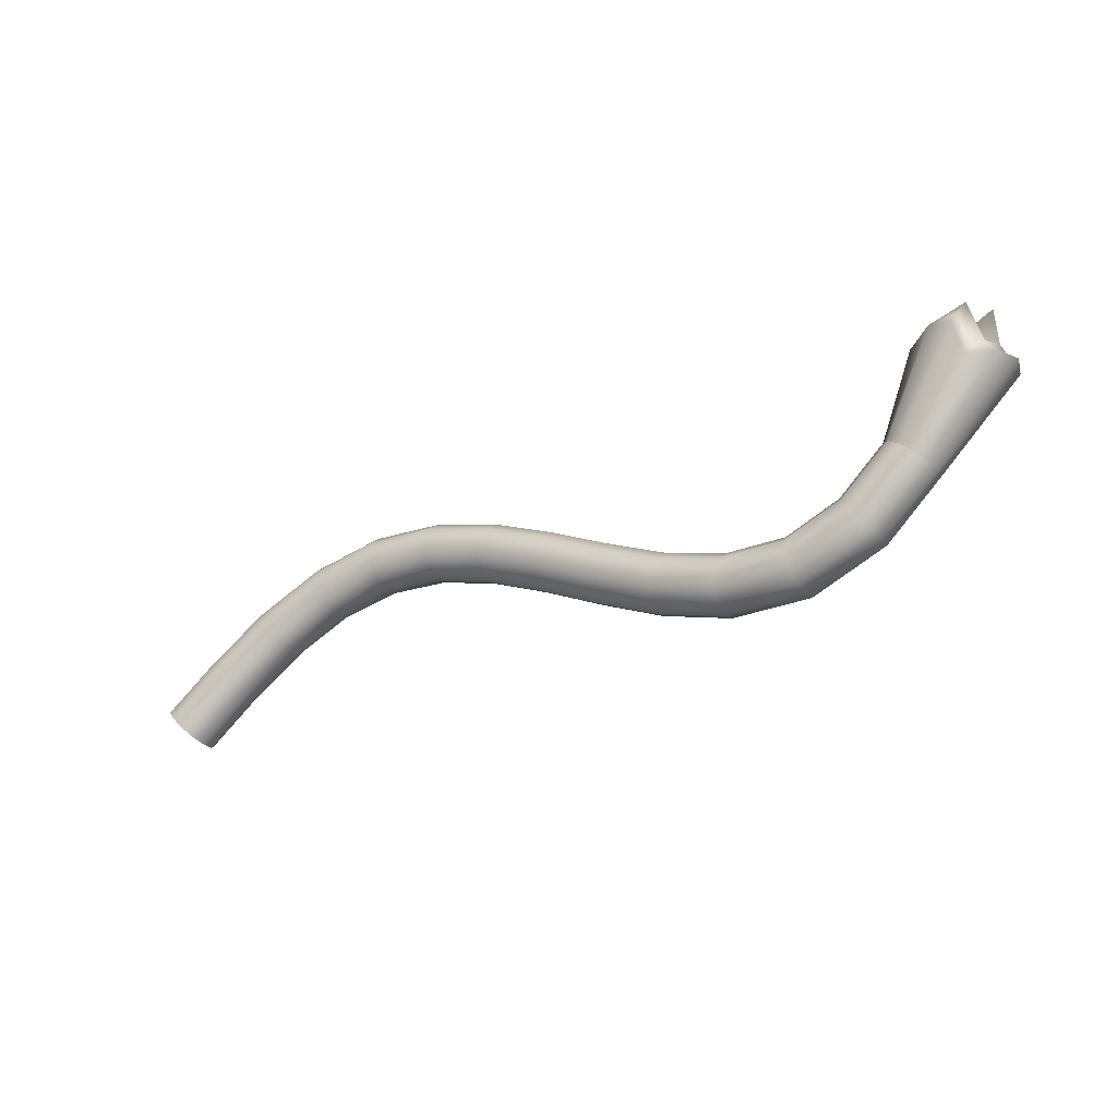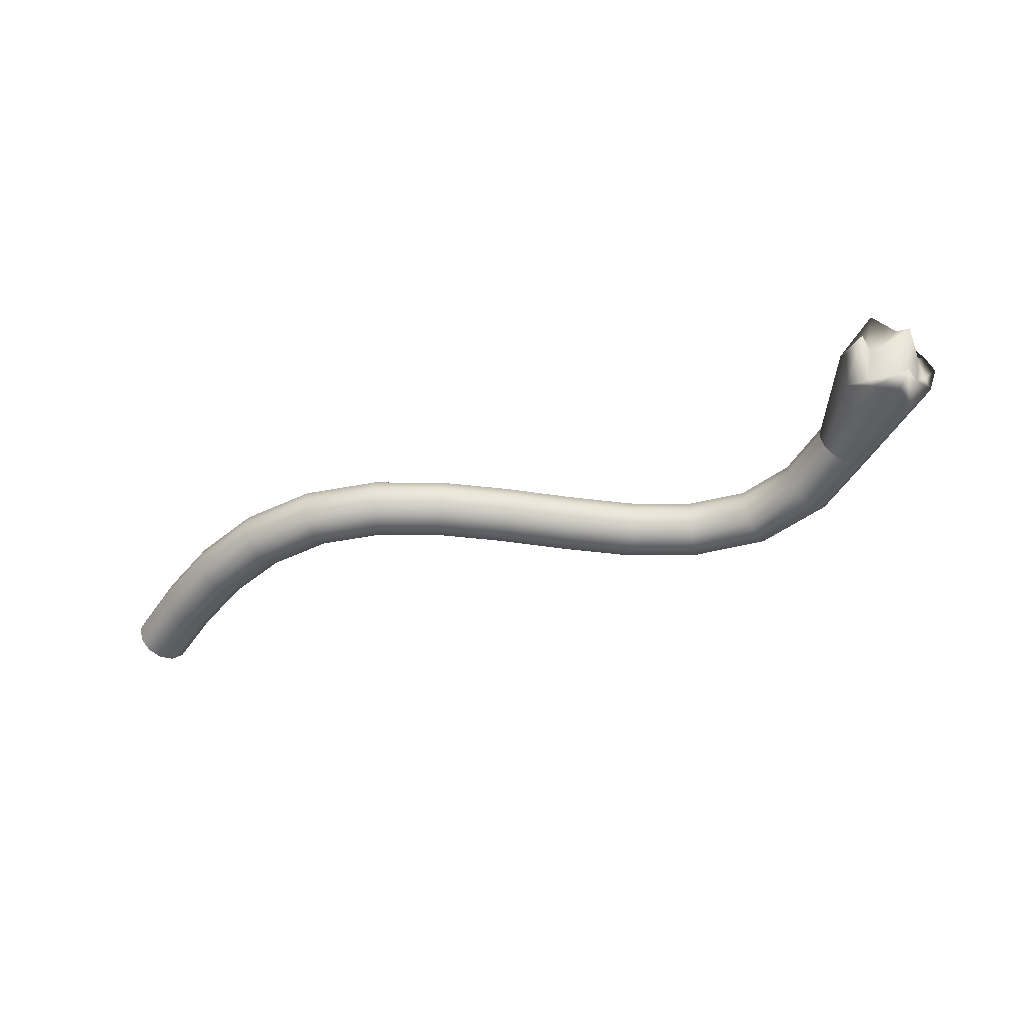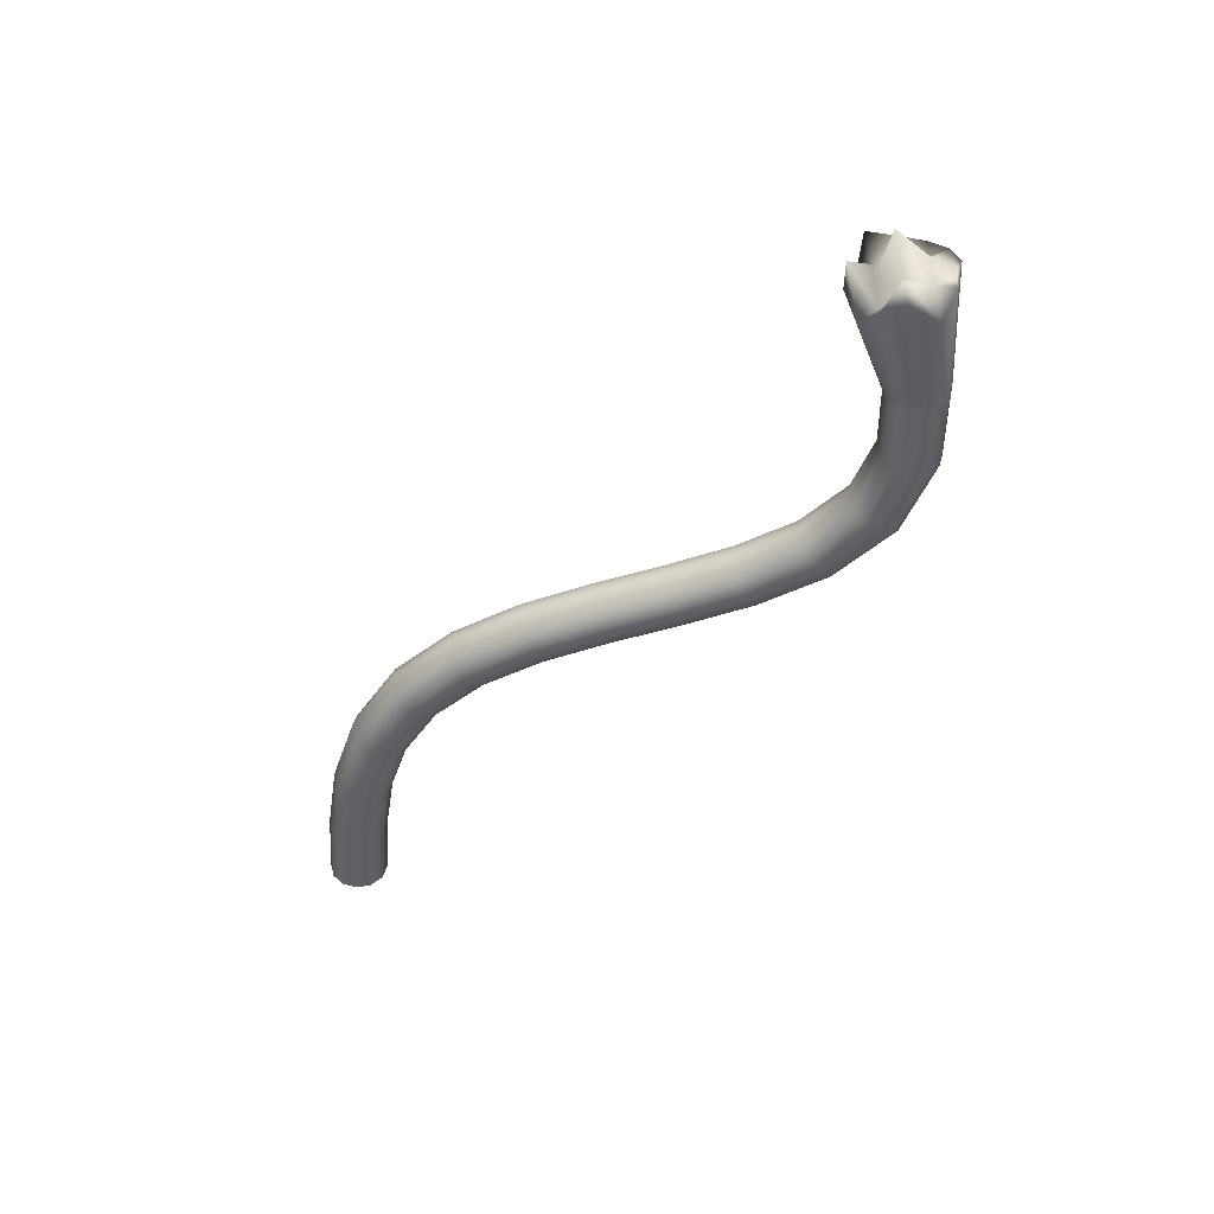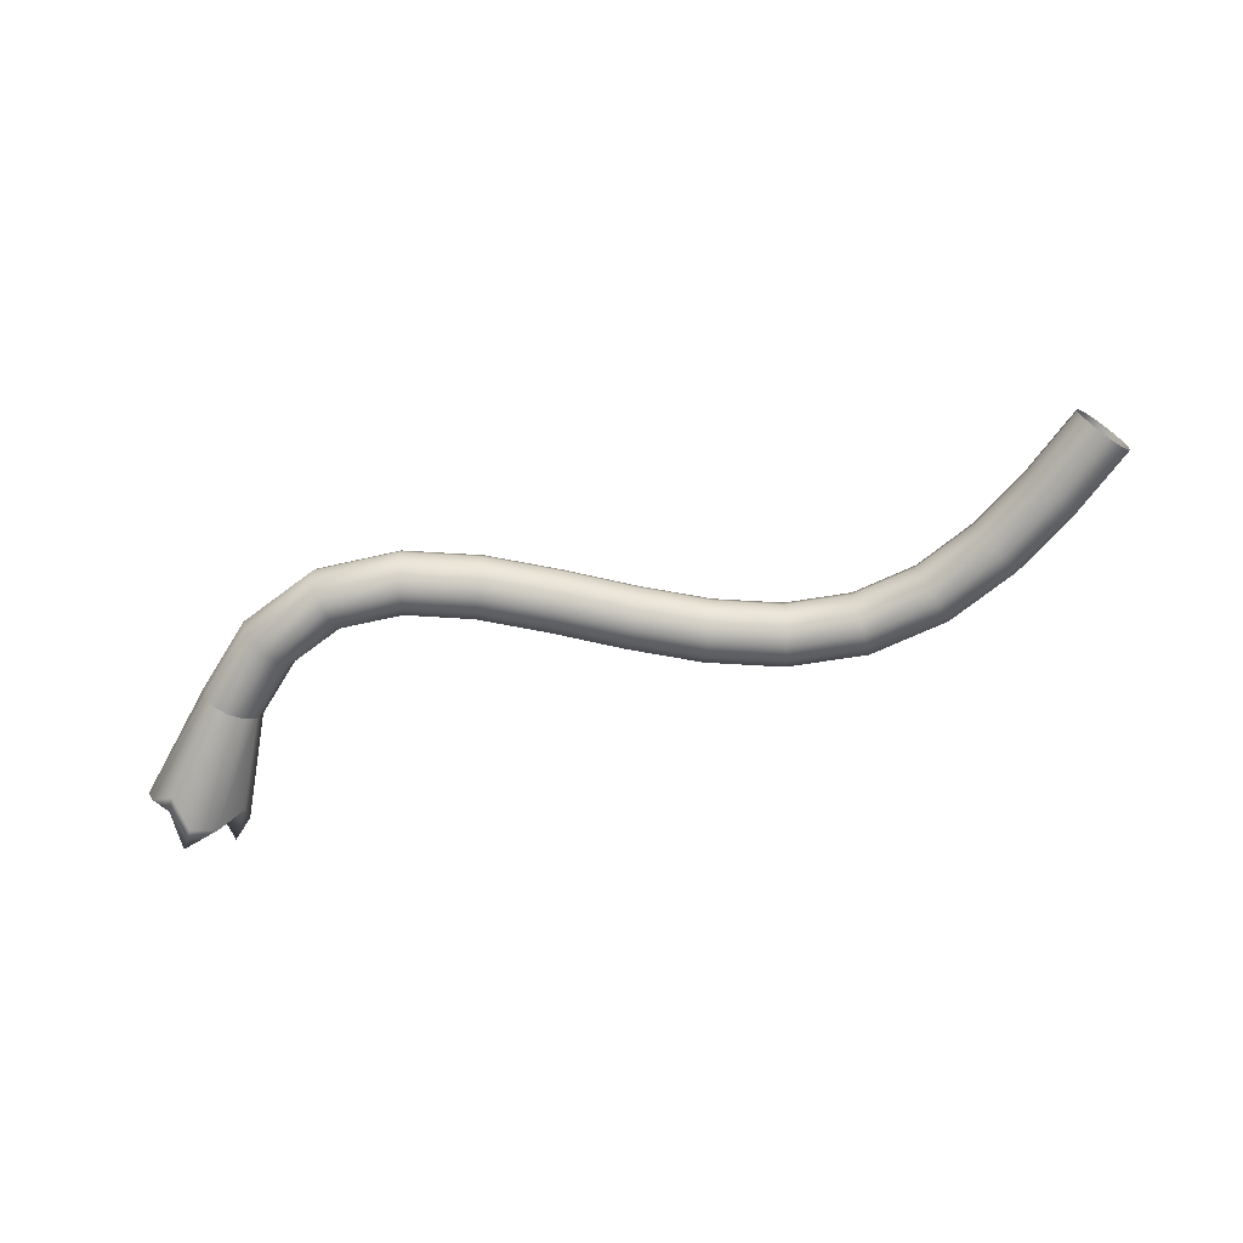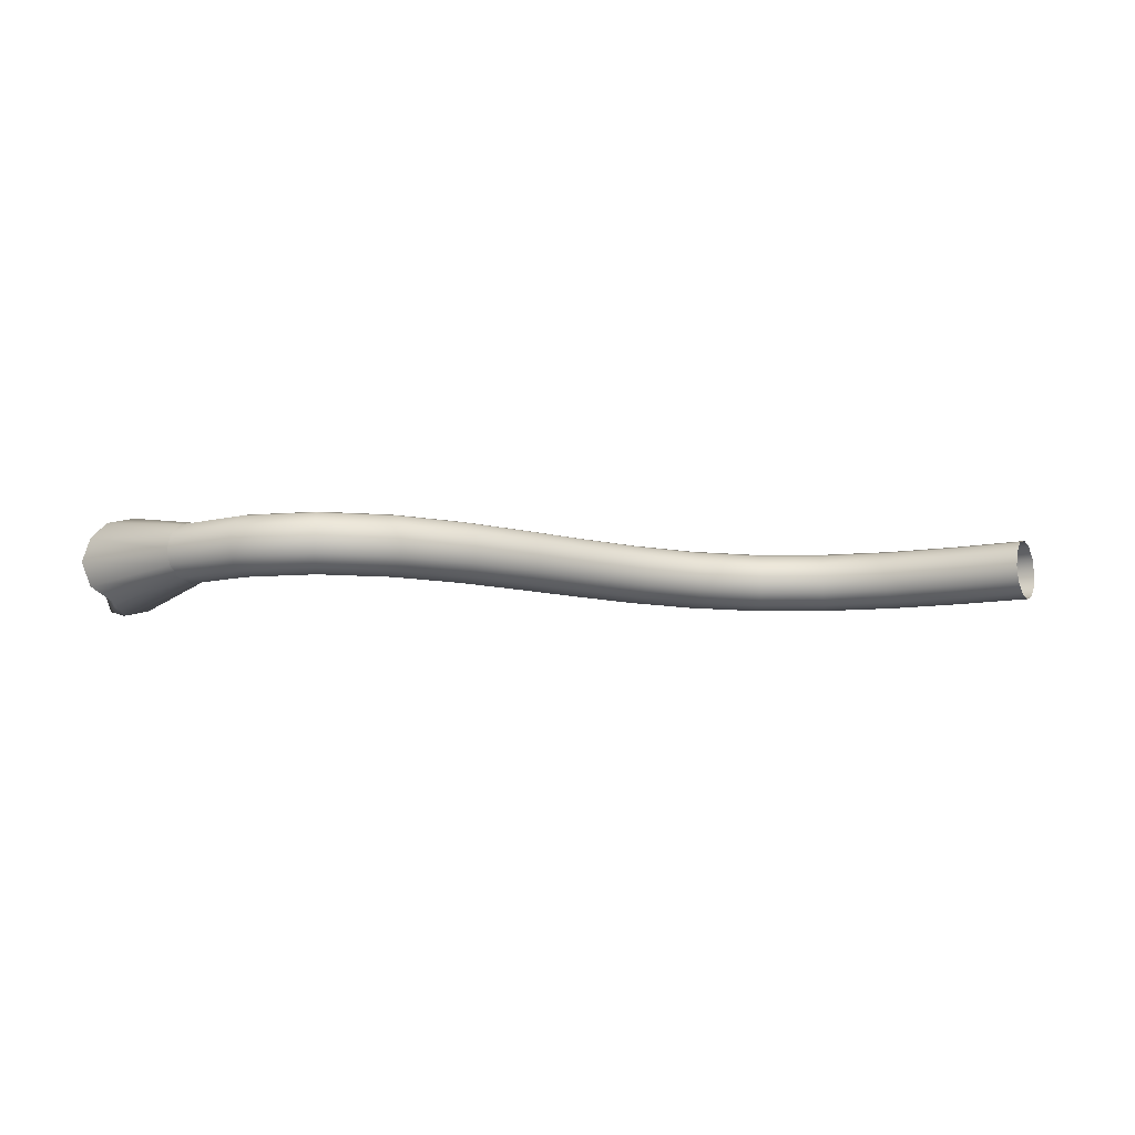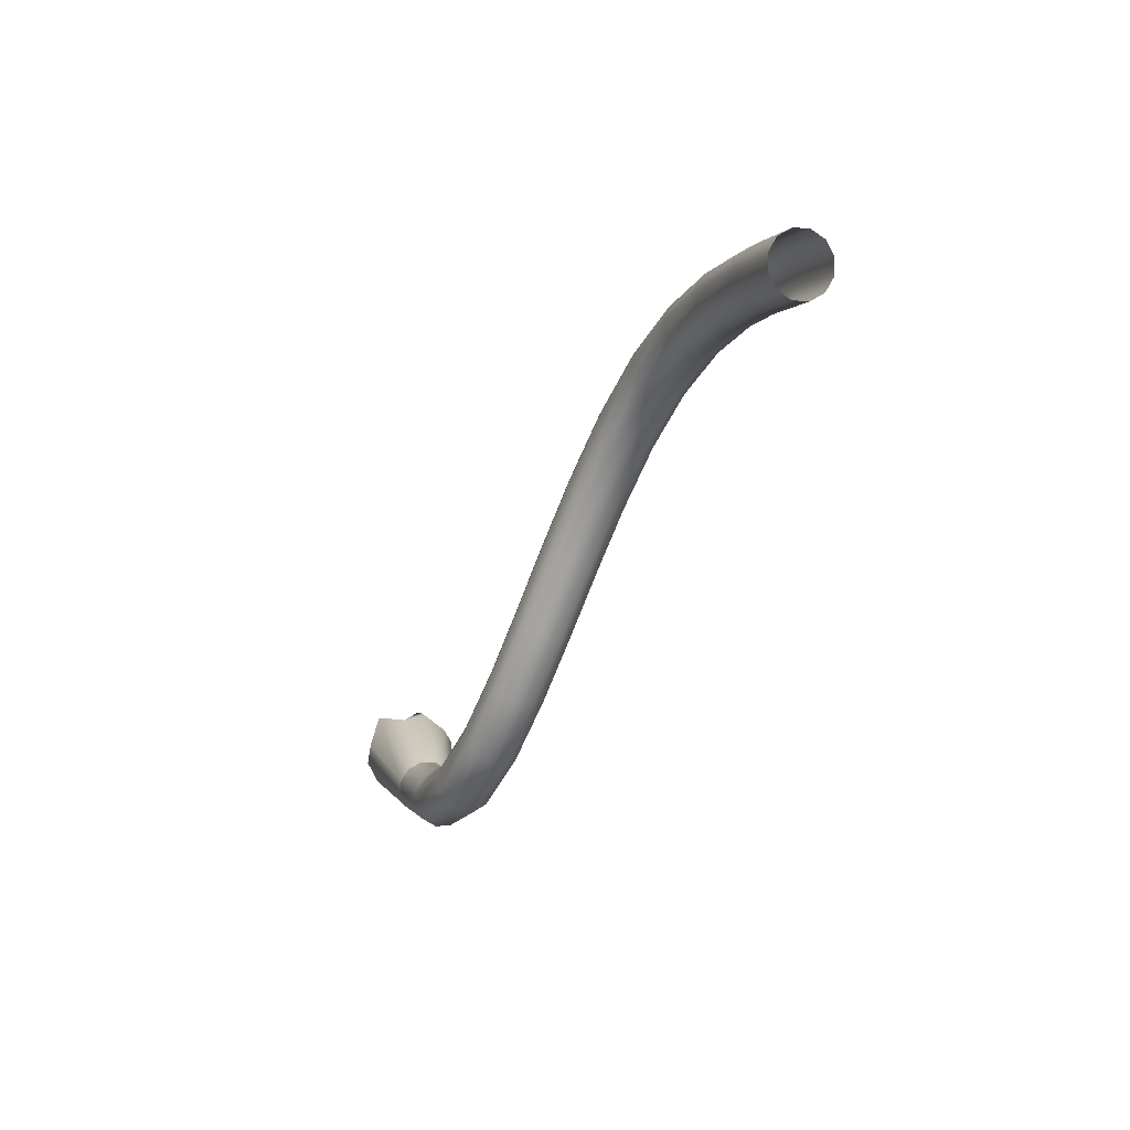
<metadata>
{"format":"obj","ext":"obj","renderer":"f3d","projection":"perspective","resolution":1024,"background":"white","views":[{"elev":-31.7,"azim":-148.3,"up":"+Y"},{"elev":-47.1,"azim":-161.8,"up":"+Z"},{"elev":-46.4,"azim":-132.9,"up":"+Z"},{"elev":-68.1,"azim":15.1,"up":"+Z"},{"elev":-9.9,"azim":-9.9,"up":"+Z"},{"elev":-42.9,"azim":66.0,"up":"+Y"}]}
</metadata>
<code>
o Cylinder
v -0.1467 0.1454 0.000403
v -0.1042 0.1113 0.000403
v -0.1061 0.1089 -0.0109
v -0.1485 0.143 -0.0109
v -0.1114 0.1026 -0.01917
v -0.1534 0.1363 -0.01917
v -0.1187 0.09393 -0.0222
v -0.1602 0.1273 -0.0222
v -0.1259 0.08526 -0.01917
v -0.167 0.1183 -0.01917
v -0.1312 0.07892 -0.0109
v -0.172 0.1117 -0.0109
v -0.1332 0.0766 0.000403
v -0.1738 0.1092 0.000403
v -0.1312 0.07892 0.0117
v -0.172 0.1117 0.0117
v -0.1259 0.08526 0.01998
v -0.167 0.1183 0.01998
v -0.1187 0.09393 0.02301
v -0.1602 0.1273 0.02301
v -0.1114 0.1026 0.01998
v -0.1534 0.1363 0.01998
v -0.1061 0.1089 0.0117
v -0.1485 0.143 0.0117
v -0.7374 0.138 0.01998
v -0.7311 0.1433 0.0117
v -0.76 0.206 0.0189
v -0.7898 0.2256 0.03243
v -0.696 0.1104 0.0117
v -0.6943 0.1129 0.000403
v -0.7287 0.1452 0.000403
v -0.6545 0.09352 0.0117
v -0.654 0.0965 0.000403
v -0.6086 0.09549 0.0117
v -0.6092 0.09846 0.000403
v -0.5616 0.1115 0.0117
v -0.5628 0.1142 0.000403
v -0.5149 0.1345 0.0117
v -0.5163 0.1372 0.000403
v -0.4675 0.1598 0.0117
v -0.4689 0.1625 0.000403
v -0.4177 0.1837 0.0117
v -0.4189 0.1865 0.000403
v -0.3638 0.2017 0.0117
v -0.3645 0.2047 0.000403
v -0.3056 0.2079 0.0117
v -0.3055 0.2109 0.000403
v -0.2476 0.1977 0.0117
v -0.2467 0.2006 0.000403
v -0.195 0.1741 0.0117
v -0.1935 0.1768 0.000403
v -0.7006 0.1035 0.01998
v -0.6558 0.08535 0.01998
v -0.6068 0.08741 0.01998
v -0.5583 0.1039 0.01998
v -0.511 0.1272 0.01998
v -0.4636 0.1525 0.01998
v -0.4145 0.176 0.01998
v -0.3619 0.1937 0.01998
v -0.3058 0.1996 0.01998
v -0.2501 0.1898 0.01998
v -0.1991 0.1669 0.01998
v -0.7461 0.1308 0.02301
v -0.7069 0.09413 0.02301
v -0.6577 0.0742 0.02301
v -0.6045 0.07636 0.02301
v -0.5538 0.09351 0.02301
v -0.5057 0.1172 0.02301
v -0.4584 0.1425 0.02301
v -0.4101 0.1656 0.02301
v -0.3593 0.1827 0.02301
v -0.3062 0.1883 0.02301
v -0.2535 0.1791 0.02301
v -0.2047 0.1571 0.02301
v -0.7548 0.1236 0.01998
v -0.7132 0.08475 0.01998
v -0.6595 0.06305 0.01998
v -0.6021 0.06531 0.01998
v -0.5493 0.08315 0.01998
v -0.5004 0.1072 0.01998
v -0.4532 0.1324 0.01998
v -0.4057 0.1552 0.01998
v -0.3568 0.1717 0.01998
v -0.3065 0.177 0.01998
v -0.257 0.1683 0.01998
v -0.2103 0.1473 0.01998
v -0.7612 0.1183 0.0117
v -0.7178 0.07788 0.0117
v -0.6608 0.05489 0.0117
v -0.6003 0.05722 0.0117
v -0.546 0.07557 0.0117
v -0.4966 0.09991 0.0117
v -0.4494 0.1251 0.0117
v -0.4025 0.1476 0.0117
v -0.3549 0.1636 0.0117
v -0.3068 0.1687 0.0117
v -0.2595 0.1604 0.0117
v -0.2145 0.1401 0.0117
v -0.7635 0.1164 0.000403
v -0.7195 0.07537 0.000403
v -0.6613 0.0519 0.000403
v -0.5997 0.05426 0.000403
v -0.5447 0.07279 0.000403
v -0.4951 0.09724 0.000403
v -0.448 0.1224 0.000403
v -0.4013 0.1448 0.000403
v -0.3542 0.1606 0.000403
v -0.3069 0.1657 0.000403
v -0.2604 0.1575 0.000403
v -0.216 0.1375 0.000403
v -0.7612 0.1183 -0.0109
v -0.7178 0.07788 -0.0109
v -0.6608 0.05489 -0.0109
v -0.6003 0.05722 -0.0109
v -0.546 0.07557 -0.0109
v -0.4966 0.09991 -0.0109
v -0.4494 0.1251 -0.0109
v -0.4025 0.1476 -0.0109
v -0.3549 0.1636 -0.0109
v -0.3068 0.1687 -0.0109
v -0.2595 0.1604 -0.0109
v -0.2145 0.1401 -0.0109
v -0.7548 0.1236 -0.01917
v -0.7132 0.08475 -0.01917
v -0.6595 0.06305 -0.01917
v -0.6021 0.06531 -0.01917
v -0.5493 0.08315 -0.01917
v -0.5004 0.1072 -0.01917
v -0.4532 0.1324 -0.01917
v -0.4057 0.1552 -0.01917
v -0.3568 0.1717 -0.01917
v -0.3065 0.177 -0.01917
v -0.257 0.1683 -0.01917
v -0.2103 0.1473 -0.01917
v -0.7461 0.1308 -0.0222
v -0.7069 0.09413 -0.0222
v -0.6577 0.0742 -0.0222
v -0.6045 0.07636 -0.0222
v -0.5538 0.09351 -0.0222
v -0.5057 0.1172 -0.0222
v -0.4584 0.1425 -0.0222
v -0.4101 0.1656 -0.0222
v -0.3593 0.1827 -0.0222
v -0.3062 0.1883 -0.0222
v -0.2535 0.1791 -0.0222
v -0.2047 0.1571 -0.0222
v -0.7374 0.138 -0.01917
v -0.7006 0.1035 -0.01917
v -0.6558 0.08535 -0.01917
v -0.6068 0.08741 -0.01917
v -0.5583 0.1039 -0.01917
v -0.511 0.1272 -0.01917
v -0.4636 0.1525 -0.01917
v -0.4145 0.176 -0.01917
v -0.3619 0.1937 -0.01917
v -0.3058 0.1996 -0.01917
v -0.2501 0.1898 -0.01917
v -0.1991 0.1669 -0.01917
v -0.7311 0.1433 -0.0109
v -0.696 0.1104 -0.0109
v -0.6545 0.09352 -0.0109
v -0.6086 0.09549 -0.0109
v -0.5616 0.1115 -0.0109
v -0.5149 0.1345 -0.0109
v -0.4675 0.1598 -0.0109
v -0.4177 0.1837 -0.0109
v -0.3638 0.2017 -0.0109
v -0.3056 0.2079 -0.0109
v -0.2476 0.1977 -0.0109
v -0.195 0.1741 -0.0109
v -0.7645 0.2213 0.000403
v -0.78 0.2352 0.000403
v -0.7794 0.2104 -0.03163
v -0.76 0.206 -0.01809
v -0.7915 0.1953 0.03739
v -0.8114 0.1917 0.03243
v -0.8226 0.1841 0.0189
v -0.8281 0.1833 0.000403
v -0.8207 0.1814 -0.01809
v -0.8017 0.1775 -0.03163
v -0.7967 0.2029 -0.03658
v -0.782 0.2105 0.0189
v -0.7959 0.2017 0.03243
v -0.8048 0.182 0.0189
v -0.8189 0.1787 0.000403
v -0.8123 0.1931 -0.01809
v -0.8072 0.2184 -0.03163
v -0.7975 0.2041 -0.01809
v -0.817 0.1999 0.000403
v -0.8158 0.2309 0.000403
v -0.7835 0.214 0.000403
v -0.7769 0.2057 -0.01809
v -0.8059 0.2164 0.0189
f 1 2 3 4
f 4 3 5 6
f 6 5 7 8
f 8 7 9 10
f 10 9 11 12
f 12 11 13 14
f 14 13 15 16
f 16 15 17 18
f 18 17 19 20
f 20 19 21 22
f 22 21 23 24
f 24 23 2 1
f 25 26 27 28
f 26 29 30 31
f 29 32 33 30
f 32 34 35 33
f 34 36 37 35
f 36 38 39 37
f 38 40 41 39
f 40 42 43 41
f 42 44 45 43
f 44 46 47 45
f 46 48 49 47
f 48 50 51 49
f 50 24 1 51
f 25 52 29 26
f 52 53 32 29
f 53 54 34 32
f 54 55 36 34
f 55 56 38 36
f 56 57 40 38
f 57 58 42 40
f 58 59 44 42
f 59 60 46 44
f 60 61 48 46
f 61 62 50 48
f 62 22 24 50
f 63 64 52 25
f 64 65 53 52
f 65 66 54 53
f 66 67 55 54
f 67 68 56 55
f 68 69 57 56
f 69 70 58 57
f 70 71 59 58
f 71 72 60 59
f 72 73 61 60
f 73 74 62 61
f 74 20 22 62
f 75 76 64 63
f 76 77 65 64
f 77 78 66 65
f 78 79 67 66
f 79 80 68 67
f 80 81 69 68
f 81 82 70 69
f 82 83 71 70
f 83 84 72 71
f 84 85 73 72
f 85 86 74 73
f 86 18 20 74
f 87 88 76 75
f 88 89 77 76
f 89 90 78 77
f 90 91 79 78
f 91 92 80 79
f 92 93 81 80
f 93 94 82 81
f 94 95 83 82
f 95 96 84 83
f 96 97 85 84
f 97 98 86 85
f 98 16 18 86
f 99 100 88 87
f 100 101 89 88
f 101 102 90 89
f 102 103 91 90
f 103 104 92 91
f 104 105 93 92
f 105 106 94 93
f 106 107 95 94
f 107 108 96 95
f 108 109 97 96
f 109 110 98 97
f 110 14 16 98
f 111 112 100 99
f 112 113 101 100
f 113 114 102 101
f 114 115 103 102
f 115 116 104 103
f 116 117 105 104
f 117 118 106 105
f 118 119 107 106
f 119 120 108 107
f 120 121 109 108
f 121 122 110 109
f 122 12 14 110
f 123 124 112 111
f 124 125 113 112
f 125 126 114 113
f 126 127 115 114
f 127 128 116 115
f 128 129 117 116
f 129 130 118 117
f 130 131 119 118
f 131 132 120 119
f 132 133 121 120
f 133 134 122 121
f 134 10 12 122
f 135 136 124 123
f 136 137 125 124
f 137 138 126 125
f 138 139 127 126
f 139 140 128 127
f 140 141 129 128
f 141 142 130 129
f 142 143 131 130
f 143 144 132 131
f 144 145 133 132
f 145 146 134 133
f 146 8 10 134
f 147 148 136 135
f 148 149 137 136
f 149 150 138 137
f 150 151 139 138
f 151 152 140 139
f 152 153 141 140
f 153 154 142 141
f 154 155 143 142
f 155 156 144 143
f 156 157 145 144
f 157 158 146 145
f 158 6 8 146
f 159 160 148 147
f 160 161 149 148
f 161 162 150 149
f 162 163 151 150
f 163 164 152 151
f 164 165 153 152
f 165 166 154 153
f 166 167 155 154
f 167 168 156 155
f 168 169 157 156
f 169 170 158 157
f 170 4 6 158
f 31 30 160 159
f 30 33 161 160
f 33 35 162 161
f 35 37 163 162
f 37 39 164 163
f 39 41 165 164
f 41 43 166 165
f 43 45 167 166
f 45 47 168 167
f 47 49 169 168
f 49 51 170 169
f 51 1 4 170
f 171 172 27
f 159 147 173 174
f 63 25 28 175
f 75 63 175 176
f 87 75 176 177
f 99 87 177 178
f 111 99 178 179
f 123 111 179 180
f 135 123 180 181
f 26 31 171 27
f 31 159 174 171
f 147 135 181 173
f 27 182 28
f 175 183 176
f 176 184 177
f 177 185 178
f 179 186 180
f 180 187 181
f 181 187 173
f 188 186 189 190
f 188 190 191 192
f 186 179 185 189
f 187 180 186 188
f 173 187 188 192
f 192 174 173
f 28 182 193 183
f 192 191 172 174
f 183 175 28
f 176 183 193 184
f 189 185 177 184
f 178 185 179
f 190 189 184 193
f 172 191 182 27
f 172 171 174
f 191 190 193 182

</code>
